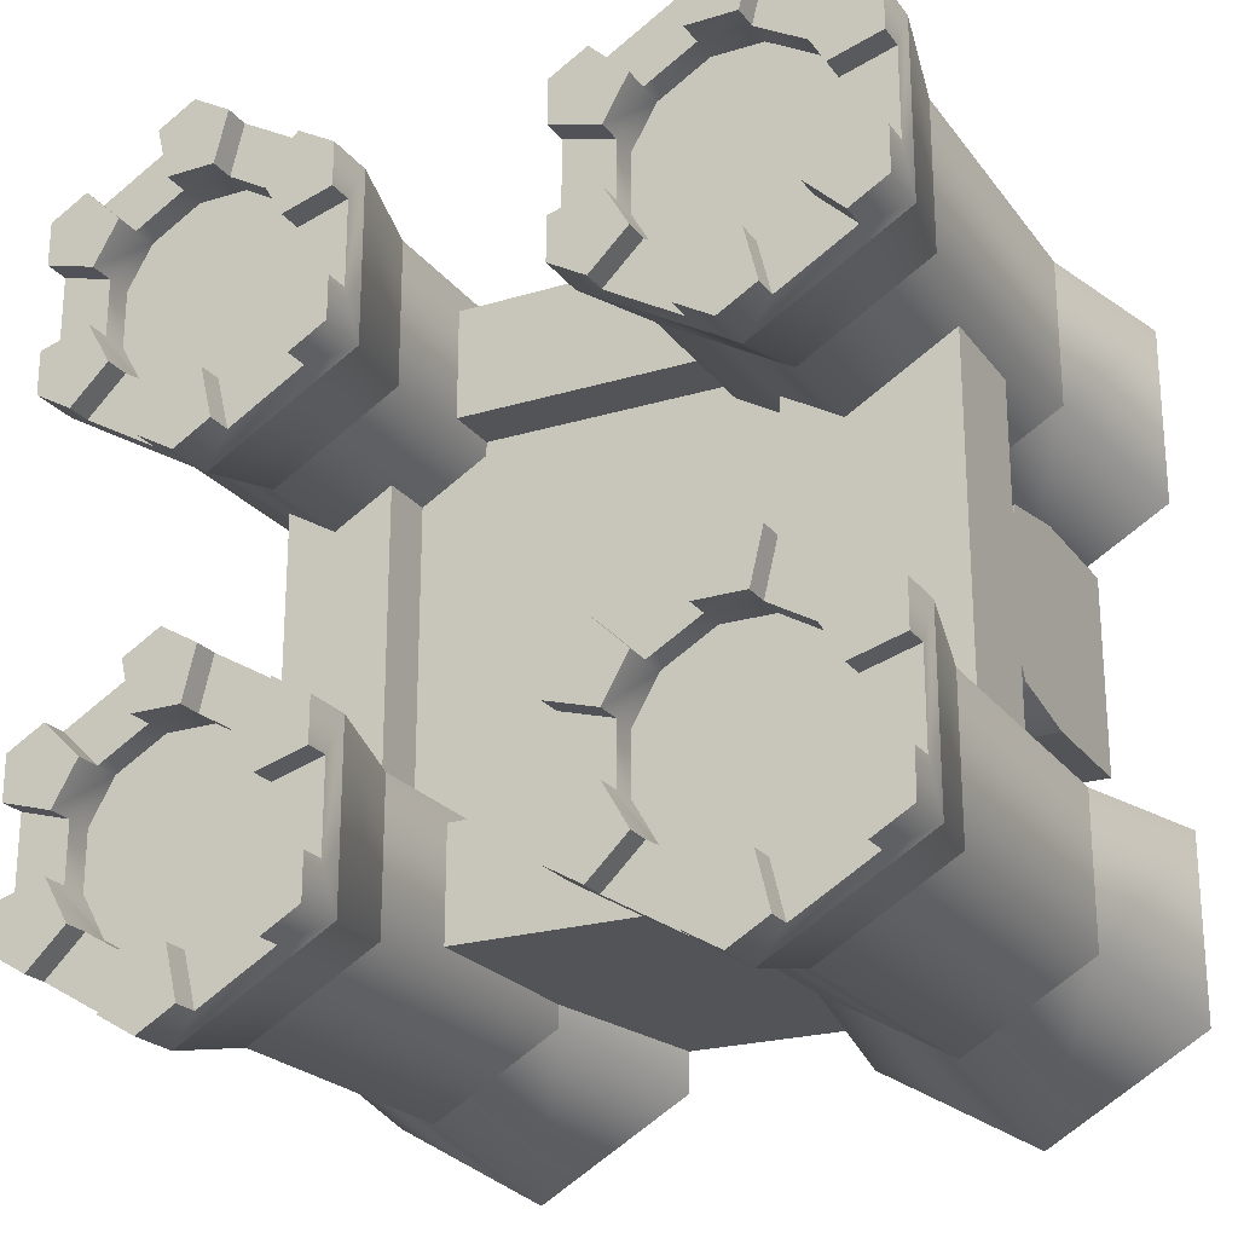
<metadata>
{"format":"obj","ext":"obj","renderer":"f3d","projection":"perspective","resolution":1024,"background":"white","views":[{"elev":-22.9,"azim":-152.7,"up":"+Z"}]}
</metadata>
<code>
o building_castle
v -0.1282 0.598 0.3279
v -0.0943 0.598 0.3083
v -0.1282 0.575 0.3279
v -0.0943 0.552 0.3083
v -0.23 0.552 0.3867
v -0.1961 0.575 0.3671
v -0.23 0.598 0.3867
v -0.1961 0.598 0.3671
v -0.2524 0.575 0.3206
v -0.2524 0.598 0.3206
v -0.2639 0.575 0.3671
v -0.2639 0.598 0.3671
v -0.3657 0.598 0.3083
v -0.3657 0.552 0.3083
v -0.3657 0.598 0.2692
v -0.3657 0.575 0.2692
v -0.3657 0.575 0.1908
v -0.3657 0.552 0.1517
v -0.3657 0.598 0.1517
v -0.3657 0.598 0.1908
v -0.1282 0.575 0.1321
v -0.1627 0.575 0.1653
v -0.1961 0.575 0.09289
v -0.2076 0.575 0.1394
v -0.2524 0.575 0.1394
v -0.2973 0.575 0.1653
v -0.2639 0.575 0.09289
v -0.3318 0.575 0.1321
v -0.1961 0.598 0.09289
v -0.2076 0.598 0.1394
v -0.0943 0.575 0.2692
v -0.1403 0.575 0.2559
v -0.0943 0.575 0.1908
v -0.1403 0.575 0.2041
v -0.1403 0.552 0.2559
v -0.1627 0.552 0.2947
v -0.1403 0.598 0.2559
v -0.1627 0.598 0.2947
v -0.1627 0.575 0.2947
v -0.2076 0.552 0.1394
v -0.2524 0.552 0.1394
v -0.2524 0.598 0.1394
v -0.23 0.184 0.09721
v -0.115 0.184 0.1636
v -0.23 0.46 0.09721
v -0.115 0.46 0.1636
v -0.2973 0.552 0.2947
v -0.2524 0.552 0.3206
v -0.2973 0.575 0.2947
v -0.345 0.46 0.1636
v -0.23 0.552 0.07331
v -0.3318 0.575 0.3279
v -0.3318 0.598 0.3279
v -0.23 0.184 0.3628
v -0.345 0.184 0.2964
v -0.23 0.46 0.3628
v -0.345 0.46 0.2964
v -0.1627 0.552 0.1653
v -0.1403 0.552 0.2041
v -0.1403 0.598 0.2041
v -0.1627 0.598 0.1653
v -0.1282 0.598 0.1321
v -0.2076 0.598 0.3206
v -0.2076 0.575 0.3206
v -0.2973 0.552 0.1653
v -0.3197 0.575 0.2559
v -0.3197 0.598 0.2559
v -0.0943 0.598 0.2692
v -0.0943 0.552 0.1517
v -0.0943 0.598 0.1908
v -0.0943 0.598 0.1517
v -0.345 0.184 0.1636
v -0.2639 0.598 0.09289
v -0.115 0.46 0.2964
v -0.115 0.184 0.2964
v -0.3197 0.575 0.2041
v -0.3197 0.598 0.2041
v -0.2076 0.552 0.3206
v -0.2973 0.598 0.2947
v -0.23 0.598 0.07331
v -0.3197 0.552 0.2041
v -0.3197 0.552 0.2559
v -0.3318 0.598 0.1321
v -0.2973 0.598 0.1653
v -0.08625 0 0.313
v -0.08625 0 0.147
v -0.23 0 0.396
v -0.23 0 0.06401
v -0.3738 0 0.313
v -0.3738 0 0.147
v -0.1282 0.598 -0.1321
v -0.0943 0.598 -0.1517
v -0.1282 0.575 -0.1321
v -0.0943 0.552 -0.1517
v -0.23 0.552 -0.07331
v -0.1961 0.575 -0.09289
v -0.23 0.598 -0.07331
v -0.1961 0.598 -0.09289
v -0.2524 0.575 -0.1394
v -0.2524 0.598 -0.1394
v -0.2639 0.575 -0.09289
v -0.2639 0.598 -0.09289
v -0.3657 0.598 -0.1517
v -0.3657 0.552 -0.1517
v -0.3657 0.598 -0.1908
v -0.3657 0.575 -0.1908
v -0.3657 0.575 -0.2692
v -0.3657 0.552 -0.3083
v -0.3657 0.598 -0.3083
v -0.3657 0.598 -0.2692
v -0.1282 0.575 -0.3279
v -0.1627 0.575 -0.2947
v -0.1961 0.575 -0.3671
v -0.2076 0.575 -0.3206
v -0.2524 0.575 -0.3206
v -0.2973 0.575 -0.2947
v -0.2639 0.575 -0.3671
v -0.3318 0.575 -0.3279
v -0.1961 0.598 -0.3671
v -0.2076 0.598 -0.3206
v -0.0943 0.575 -0.1908
v -0.1403 0.575 -0.2041
v -0.0943 0.575 -0.2692
v -0.1403 0.575 -0.2559
v -0.1403 0.552 -0.2041
v -0.1627 0.552 -0.1653
v -0.1403 0.598 -0.2041
v -0.1627 0.598 -0.1653
v -0.1627 0.575 -0.1653
v -0.2076 0.552 -0.3206
v -0.2524 0.552 -0.3206
v -0.2524 0.598 -0.3206
v -0.23 0.184 -0.3628
v -0.115 0.184 -0.2964
v -0.23 0.46 -0.3628
v -0.115 0.46 -0.2964
v -0.2973 0.552 -0.1653
v -0.2524 0.552 -0.1394
v -0.2973 0.575 -0.1653
v -0.345 0.46 -0.2964
v -0.23 0.552 -0.3867
v -0.3318 0.575 -0.1321
v -0.3318 0.598 -0.1321
v -0.23 0.184 -0.09721
v -0.345 0.184 -0.1636
v -0.23 0.46 -0.09721
v -0.345 0.46 -0.1636
v -0.1627 0.552 -0.2947
v -0.1403 0.552 -0.2559
v -0.1403 0.598 -0.2559
v -0.1627 0.598 -0.2947
v -0.1282 0.598 -0.3279
v -0.2076 0.598 -0.1394
v -0.2076 0.575 -0.1394
v -0.2973 0.552 -0.2947
v -0.3197 0.575 -0.2041
v -0.3197 0.598 -0.2041
v -0.0943 0.598 -0.1908
v -0.0943 0.552 -0.3083
v -0.0943 0.598 -0.2692
v -0.0943 0.598 -0.3083
v -0.345 0.184 -0.2964
v -0.2639 0.598 -0.3671
v -0.115 0.46 -0.1636
v -0.115 0.184 -0.1636
v -0.3197 0.575 -0.2559
v -0.3197 0.598 -0.2559
v -0.2076 0.552 -0.1394
v -0.2973 0.598 -0.1653
v -0.23 0.598 -0.3867
v -0.3197 0.552 -0.2559
v -0.3197 0.552 -0.2041
v -0.3318 0.598 -0.3279
v -0.2973 0.598 -0.2947
v -0.08625 0 -0.147
v -0.08625 -0 -0.313
v -0.23 0 -0.06401
v -0.23 -0 -0.396
v -0.3738 0 -0.147
v -0.3738 -0 -0.313
v 0.3318 0.598 0.3279
v 0.3657 0.598 0.3083
v 0.3318 0.575 0.3279
v 0.3657 0.552 0.3083
v 0.23 0.552 0.3867
v 0.2639 0.575 0.3671
v 0.23 0.598 0.3867
v 0.2639 0.598 0.3671
v 0.2076 0.575 0.3206
v 0.2076 0.598 0.3206
v 0.1961 0.575 0.3671
v 0.1961 0.598 0.3671
v 0.0943 0.598 0.3083
v 0.0943 0.552 0.3083
v 0.0943 0.598 0.2692
v 0.0943 0.575 0.2692
v 0.0943 0.575 0.1908
v 0.0943 0.552 0.1517
v 0.0943 0.598 0.1517
v 0.0943 0.598 0.1908
v 0.3318 0.575 0.1321
v 0.2973 0.575 0.1653
v 0.2639 0.575 0.09289
v 0.2524 0.575 0.1394
v 0.2076 0.575 0.1394
v 0.1627 0.575 0.1653
v 0.1961 0.575 0.09289
v 0.1282 0.575 0.1321
v 0.2639 0.598 0.09289
v 0.2524 0.598 0.1394
v 0.3657 0.575 0.2692
v 0.3197 0.575 0.2559
v 0.3657 0.575 0.1908
v 0.3197 0.575 0.2041
v 0.3197 0.552 0.2559
v 0.2973 0.552 0.2947
v 0.3197 0.598 0.2559
v 0.2973 0.598 0.2947
v 0.2973 0.575 0.2947
v 0.2524 0.552 0.1394
v 0.2076 0.552 0.1394
v 0.2076 0.598 0.1394
v 0.23 0.184 0.09721
v 0.345 0.184 0.1636
v 0.23 0.46 0.09721
v 0.345 0.46 0.1636
v 0.1627 0.552 0.2947
v 0.2076 0.552 0.3206
v 0.1627 0.575 0.2947
v 0.115 0.46 0.1636
v 0.23 0.552 0.07331
v 0.1282 0.575 0.3279
v 0.1282 0.598 0.3279
v 0.23 0.184 0.3628
v 0.115 0.184 0.2964
v 0.23 0.46 0.3628
v 0.115 0.46 0.2964
v 0.2973 0.552 0.1653
v 0.3197 0.552 0.2041
v 0.3197 0.598 0.2041
v 0.2973 0.598 0.1653
v 0.3318 0.598 0.1321
v 0.2524 0.598 0.3206
v 0.2524 0.575 0.3206
v 0.1627 0.552 0.1653
v 0.1403 0.575 0.2559
v 0.1403 0.598 0.2559
v 0.3657 0.598 0.2692
v 0.3657 0.552 0.1517
v 0.3657 0.598 0.1908
v 0.3657 0.598 0.1517
v 0.115 0.184 0.1636
v 0.1961 0.598 0.09289
v 0.345 0.46 0.2964
v 0.345 0.184 0.2964
v 0.1403 0.575 0.2041
v 0.1403 0.598 0.2041
v 0.2524 0.552 0.3206
v 0.1627 0.598 0.2947
v 0.23 0.598 0.07331
v 0.1403 0.552 0.2041
v 0.1403 0.552 0.2559
v 0.1282 0.598 0.1321
v 0.1627 0.598 0.1653
v 0.3738 0 0.313
v 0.3738 0 0.147
v 0.23 0 0.396
v 0.23 0 0.06401
v 0.08625 0 0.313
v 0.08625 0 0.147
v 0.276 0 0.276
v 0.276 -0 -0.276
v -0.276 0 0.276
v -0.276 -0 -0.276
v 0.276 0.368 -0.276
v 0.276 0.368 0.276
v -0.276 0.268 0.276
v -0.326 0.268 0.276
v -0.326 0.368 0.276
v -0.276 0.268 -0.276
v -0.326 0.268 -0.276
v -0.326 0.368 -0.276
v -0.176 0.368 -0.176
v -0.176 0.318 -0.176
v -0.176 0.368 0.176
v -0.176 0.318 0.176
v 0.176 0.318 0.176
v 0.176 0.368 0.176
v 0.176 0.318 -0.176
v 0.176 0.368 -0.176
v 0.3318 0.598 -0.1321
v 0.3657 0.598 -0.1517
v 0.3318 0.575 -0.1321
v 0.3657 0.552 -0.1517
v 0.23 0.552 -0.07331
v 0.2639 0.575 -0.09289
v 0.23 0.598 -0.07331
v 0.2639 0.598 -0.09289
v 0.2076 0.575 -0.1394
v 0.2076 0.598 -0.1394
v 0.1961 0.575 -0.09289
v 0.1961 0.598 -0.09289
v 0.0943 0.598 -0.1517
v 0.0943 0.552 -0.1517
v 0.0943 0.598 -0.1908
v 0.0943 0.575 -0.1908
v 0.0943 0.575 -0.2692
v 0.0943 0.552 -0.3083
v 0.0943 0.598 -0.3083
v 0.0943 0.598 -0.2692
v 0.3318 0.575 -0.3279
v 0.2973 0.575 -0.2947
v 0.2639 0.575 -0.3671
v 0.2524 0.575 -0.3206
v 0.2076 0.575 -0.3206
v 0.1627 0.575 -0.2947
v 0.1961 0.575 -0.3671
v 0.1282 0.575 -0.3279
v 0.2639 0.598 -0.3671
v 0.2524 0.598 -0.3206
v 0.3657 0.575 -0.1908
v 0.3197 0.575 -0.2041
v 0.3657 0.575 -0.2692
v 0.3197 0.575 -0.2559
v 0.3197 0.552 -0.2041
v 0.2973 0.552 -0.1653
v 0.3197 0.598 -0.2041
v 0.2973 0.598 -0.1653
v 0.2973 0.575 -0.1653
v 0.2524 0.552 -0.3206
v 0.2076 0.552 -0.3206
v 0.2076 0.598 -0.3206
v 0.23 0.184 -0.3628
v 0.345 0.184 -0.2964
v 0.23 0.46 -0.3628
v 0.345 0.46 -0.2964
v 0.1627 0.552 -0.1653
v 0.2076 0.552 -0.1394
v 0.1627 0.575 -0.1653
v 0.115 0.46 -0.2964
v 0.23 0.552 -0.3867
v 0.1282 0.575 -0.1321
v 0.1282 0.598 -0.1321
v 0.23 0.184 -0.09721
v 0.115 0.184 -0.1636
v 0.23 0.46 -0.09721
v 0.115 0.46 -0.1636
v 0.2973 0.552 -0.2947
v 0.3197 0.552 -0.2559
v 0.3197 0.598 -0.2559
v 0.2973 0.598 -0.2947
v 0.3318 0.598 -0.3279
v 0.2524 0.598 -0.1394
v 0.2524 0.575 -0.1394
v 0.1627 0.552 -0.2947
v 0.1403 0.575 -0.2041
v 0.1403 0.598 -0.2041
v 0.3657 0.598 -0.1908
v 0.3657 0.552 -0.3083
v 0.3657 0.598 -0.2692
v 0.3657 0.598 -0.3083
v 0.115 0.184 -0.2964
v 0.1961 0.598 -0.3671
v 0.345 0.46 -0.1636
v 0.345 0.184 -0.1636
v 0.1403 0.575 -0.2559
v 0.1403 0.598 -0.2559
v 0.2524 0.552 -0.1394
v 0.1627 0.598 -0.1653
v 0.23 0.598 -0.3867
v 0.1403 0.552 -0.2559
v 0.1403 0.552 -0.2041
v 0.1282 0.598 -0.3279
v 0.1627 0.598 -0.2947
v 0.3738 0 -0.147
v 0.3738 -0 -0.313
v 0.23 0 -0.06401
v 0.23 -0 -0.396
v 0.08625 0 -0.147
v 0.08625 -0 -0.313
v -0.3062 0 -0.09057
v -0.2458 0 -0.09057
v -0.3062 0.1208 -0.09057
v -0.2458 0.1208 -0.09057
v -0.2458 0 0.09057
v -0.3062 0 0.09057
v -0.2458 0.1208 0.09057
v -0.3062 0.1208 0.09057
v -0.2458 0.2038 0.07548
v -0.3062 0.2038 0.07548
v -0.3062 0.2038 -0.07548
v -0.2458 0.2038 -0.07548
v -0.2458 0.2415 -0
v -0.3062 0.2415 -0
f 1 3 2
f 2 3 4
f 5 4 3
f 3 6 5
f 7 5 6
f 8 7 6
f 9 11 10
f 12 10 11
f 13 15 14
f 15 16 14
f 16 17 14
f 14 17 18
f 19 18 17
f 17 20 19
f 21 23 22
f 24 22 23
f 25 27 26
f 28 26 27
f 29 30 23
f 24 23 30
f 31 33 32
f 34 32 33
f 35 36 32
f 37 32 36
f 38 37 36
f 39 38 36
f 40 24 41
f 25 41 24
f 30 25 24
f 42 25 30
f 43 45 44
f 46 44 45
f 47 49 48
f 9 48 49
f 50 18 45
f 51 45 18
f 12 11 7
f 7 11 5
f 14 5 11
f 11 52 14
f 13 14 52
f 53 13 52
f 54 56 55
f 57 55 56
f 58 59 34
f 34 60 58
f 60 61 58
f 22 58 61
f 22 61 21
f 62 21 61
f 63 8 64
f 6 64 8
f 41 25 65
f 26 65 25
f 16 15 66
f 67 66 15
f 68 2 31
f 2 4 31
f 31 4 33
f 4 69 33
f 33 69 70
f 71 70 69
f 18 50 14
f 57 14 50
f 72 50 43
f 45 43 50
f 33 70 34
f 60 34 70
f 27 25 73
f 42 73 25
f 46 74 44
f 75 44 74
f 76 77 17
f 20 17 77
f 58 22 40
f 24 40 22
f 70 71 60
f 62 60 71
f 61 60 62
f 66 76 16
f 17 16 76
f 2 68 1
f 37 1 68
f 38 1 37
f 72 55 50
f 57 50 55
f 78 64 36
f 39 36 64
f 75 74 54
f 56 54 74
f 45 51 46
f 69 46 51
f 9 49 11
f 52 11 49
f 74 4 56
f 5 56 4
f 79 67 53
f 15 53 67
f 13 53 15
f 29 23 80
f 80 23 51
f 69 51 23
f 23 21 69
f 71 69 21
f 62 71 21
f 32 37 31
f 68 31 37
f 3 39 6
f 64 6 39
f 3 1 39
f 38 39 1
f 76 66 81
f 82 81 66
f 69 4 46
f 74 46 4
f 49 79 52
f 53 52 79
f 83 28 19
f 19 28 18
f 51 18 28
f 28 27 51
f 80 51 27
f 73 80 27
f 34 59 32
f 35 32 59
f 56 5 57
f 14 57 5
f 28 83 26
f 84 26 83
f 8 63 7
f 10 7 63
f 12 7 10
f 84 83 77
f 20 77 83
f 19 20 83
f 67 79 66
f 82 66 79
f 47 82 79
f 49 47 79
f 29 80 30
f 42 30 80
f 73 42 80
f 48 9 78
f 64 78 9
f 10 64 9
f 63 64 10
f 84 77 26
f 65 26 77
f 81 65 77
f 76 81 77
f 85 87 86
f 88 86 87
f 89 88 87
f 90 88 89
f 91 93 92
f 92 93 94
f 95 94 93
f 93 96 95
f 97 95 96
f 98 97 96
f 99 101 100
f 102 100 101
f 103 105 104
f 105 106 104
f 106 107 104
f 104 107 108
f 109 108 107
f 107 110 109
f 111 113 112
f 114 112 113
f 115 117 116
f 118 116 117
f 119 120 113
f 114 113 120
f 121 123 122
f 124 122 123
f 125 126 122
f 127 122 126
f 128 127 126
f 129 128 126
f 130 114 131
f 115 131 114
f 120 115 114
f 132 115 120
f 133 135 134
f 136 134 135
f 137 139 138
f 99 138 139
f 140 108 135
f 141 135 108
f 102 101 97
f 97 101 95
f 104 95 101
f 101 142 104
f 103 104 142
f 143 103 142
f 144 146 145
f 147 145 146
f 148 149 124
f 124 150 148
f 150 151 148
f 112 148 151
f 112 151 111
f 152 111 151
f 153 98 154
f 96 154 98
f 131 115 155
f 116 155 115
f 106 105 156
f 157 156 105
f 158 92 121
f 92 94 121
f 121 94 123
f 94 159 123
f 123 159 160
f 161 160 159
f 108 140 104
f 147 104 140
f 162 140 133
f 135 133 140
f 123 160 124
f 150 124 160
f 117 115 163
f 132 163 115
f 136 164 134
f 165 134 164
f 166 167 107
f 110 107 167
f 148 112 130
f 114 130 112
f 160 161 150
f 152 150 161
f 151 150 152
f 156 166 106
f 107 106 166
f 92 158 91
f 127 91 158
f 128 91 127
f 162 145 140
f 147 140 145
f 168 154 126
f 129 126 154
f 165 164 144
f 146 144 164
f 135 141 136
f 159 136 141
f 99 139 101
f 142 101 139
f 164 94 146
f 95 146 94
f 169 157 143
f 105 143 157
f 103 143 105
f 119 113 170
f 170 113 141
f 159 141 113
f 113 111 159
f 161 159 111
f 152 161 111
f 122 127 121
f 158 121 127
f 93 129 96
f 154 96 129
f 93 91 129
f 128 129 91
f 166 156 171
f 172 171 156
f 159 94 136
f 164 136 94
f 139 169 142
f 143 142 169
f 173 118 109
f 109 118 108
f 141 108 118
f 118 117 141
f 170 141 117
f 163 170 117
f 124 149 122
f 125 122 149
f 146 95 147
f 104 147 95
f 118 173 116
f 174 116 173
f 98 153 97
f 100 97 153
f 102 97 100
f 174 173 167
f 110 167 173
f 109 110 173
f 157 169 156
f 172 156 169
f 137 172 169
f 139 137 169
f 119 170 120
f 132 120 170
f 163 132 170
f 138 99 168
f 154 168 99
f 100 154 99
f 153 154 100
f 174 167 116
f 155 116 167
f 171 155 167
f 166 171 167
f 175 177 176
f 178 176 177
f 179 178 177
f 180 178 179
f 181 183 182
f 182 183 184
f 185 184 183
f 183 186 185
f 187 185 186
f 188 187 186
f 189 191 190
f 192 190 191
f 193 195 194
f 195 196 194
f 196 197 194
f 194 197 198
f 199 198 197
f 197 200 199
f 201 203 202
f 204 202 203
f 205 207 206
f 208 206 207
f 209 210 203
f 204 203 210
f 211 213 212
f 214 212 213
f 215 216 212
f 217 212 216
f 218 217 216
f 219 218 216
f 220 204 221
f 205 221 204
f 210 205 204
f 222 205 210
f 223 225 224
f 226 224 225
f 227 229 228
f 189 228 229
f 230 198 225
f 231 225 198
f 192 191 187
f 187 191 185
f 194 185 191
f 191 232 194
f 193 194 232
f 233 193 232
f 234 236 235
f 237 235 236
f 238 239 214
f 214 240 238
f 240 241 238
f 202 238 241
f 202 241 201
f 242 201 241
f 243 188 244
f 186 244 188
f 221 205 245
f 206 245 205
f 196 195 246
f 247 246 195
f 248 182 211
f 182 184 211
f 211 184 213
f 184 249 213
f 213 249 250
f 251 250 249
f 198 230 194
f 237 194 230
f 252 230 223
f 225 223 230
f 213 250 214
f 240 214 250
f 207 205 253
f 222 253 205
f 226 254 224
f 255 224 254
f 256 257 197
f 200 197 257
f 238 202 220
f 204 220 202
f 250 251 240
f 242 240 251
f 241 240 242
f 246 256 196
f 197 196 256
f 182 248 181
f 217 181 248
f 218 181 217
f 252 235 230
f 237 230 235
f 258 244 216
f 219 216 244
f 255 254 234
f 236 234 254
f 225 231 226
f 249 226 231
f 189 229 191
f 232 191 229
f 254 184 236
f 185 236 184
f 259 247 233
f 195 233 247
f 193 233 195
f 209 203 260
f 260 203 231
f 249 231 203
f 203 201 249
f 251 249 201
f 242 251 201
f 212 217 211
f 248 211 217
f 183 219 186
f 244 186 219
f 183 181 219
f 218 219 181
f 256 246 261
f 262 261 246
f 249 184 226
f 254 226 184
f 229 259 232
f 233 232 259
f 263 208 199
f 199 208 198
f 231 198 208
f 208 207 231
f 260 231 207
f 253 260 207
f 214 239 212
f 215 212 239
f 236 185 237
f 194 237 185
f 208 263 206
f 264 206 263
f 188 243 187
f 190 187 243
f 192 187 190
f 264 263 257
f 200 257 263
f 199 200 263
f 247 259 246
f 262 246 259
f 227 262 259
f 229 227 259
f 209 260 210
f 222 210 260
f 253 222 260
f 228 189 258
f 244 258 189
f 190 244 189
f 243 244 190
f 264 257 206
f 245 206 257
f 261 245 257
f 256 261 257
f 265 267 266
f 268 266 267
f 269 268 267
f 270 268 269
f 271 273 272
f 274 272 273
f 275 276 272
f 271 272 276
f 271 276 273
f 277 273 276
f 278 277 276
f 279 278 276
f 274 280 272
f 275 272 280
f 281 275 280
f 282 275 281
f 283 285 284
f 286 284 285
f 286 285 287
f 288 287 285
f 289 287 290
f 288 290 287
f 289 290 284
f 283 284 290
f 274 273 280
f 277 280 273
f 281 278 282
f 279 282 278
f 277 278 280
f 281 280 278
f 279 276 288
f 275 288 276
f 285 279 288
f 288 275 290
f 283 279 285
f 282 290 275
f 283 290 282
f 279 283 282
f 291 293 292
f 292 293 294
f 295 294 293
f 293 296 295
f 297 295 296
f 298 297 296
f 299 301 300
f 302 300 301
f 303 305 304
f 305 306 304
f 306 307 304
f 304 307 308
f 309 308 307
f 307 310 309
f 311 313 312
f 314 312 313
f 315 317 316
f 318 316 317
f 319 320 313
f 314 313 320
f 321 323 322
f 324 322 323
f 325 326 322
f 327 322 326
f 328 327 326
f 329 328 326
f 330 314 331
f 315 331 314
f 320 315 314
f 332 315 320
f 333 335 334
f 336 334 335
f 337 339 338
f 299 338 339
f 340 308 335
f 341 335 308
f 302 301 297
f 297 301 295
f 304 295 301
f 301 342 304
f 303 304 342
f 343 303 342
f 344 346 345
f 347 345 346
f 348 349 324
f 324 350 348
f 350 351 348
f 312 348 351
f 312 351 311
f 352 311 351
f 353 298 354
f 296 354 298
f 331 315 355
f 316 355 315
f 306 305 356
f 357 356 305
f 358 292 321
f 292 294 321
f 321 294 323
f 294 359 323
f 323 359 360
f 361 360 359
f 308 340 304
f 347 304 340
f 362 340 333
f 335 333 340
f 323 360 324
f 350 324 360
f 317 315 363
f 332 363 315
f 336 364 334
f 365 334 364
f 366 367 307
f 310 307 367
f 348 312 330
f 314 330 312
f 360 361 350
f 352 350 361
f 351 350 352
f 356 366 306
f 307 306 366
f 292 358 291
f 327 291 358
f 328 291 327
f 362 345 340
f 347 340 345
f 368 354 326
f 329 326 354
f 365 364 344
f 346 344 364
f 335 341 336
f 359 336 341
f 299 339 301
f 342 301 339
f 364 294 346
f 295 346 294
f 369 357 343
f 305 343 357
f 303 343 305
f 319 313 370
f 370 313 341
f 359 341 313
f 313 311 359
f 361 359 311
f 352 361 311
f 322 327 321
f 358 321 327
f 293 329 296
f 354 296 329
f 293 291 329
f 328 329 291
f 366 356 371
f 372 371 356
f 359 294 336
f 364 336 294
f 339 369 342
f 343 342 369
f 373 318 309
f 309 318 308
f 341 308 318
f 318 317 341
f 370 341 317
f 363 370 317
f 324 349 322
f 325 322 349
f 346 295 347
f 304 347 295
f 318 373 316
f 374 316 373
f 298 353 297
f 300 297 353
f 302 297 300
f 374 373 367
f 310 367 373
f 309 310 373
f 357 369 356
f 372 356 369
f 337 372 369
f 339 337 369
f 319 370 320
f 332 320 370
f 363 332 370
f 338 299 368
f 354 368 299
f 300 354 299
f 353 354 300
f 374 367 316
f 355 316 367
f 371 355 367
f 366 371 367
f 375 377 376
f 378 376 377
f 379 378 377
f 380 378 379
f 59 58 35
f 36 35 58
f 40 36 58
f 78 36 40
f 48 78 40
f 41 48 40
f 47 48 41
f 65 47 41
f 82 47 65
f 81 82 65
f 88 43 86
f 44 86 43
f 149 148 125
f 126 125 148
f 130 126 148
f 168 126 130
f 138 168 130
f 131 138 130
f 137 138 131
f 155 137 131
f 172 137 155
f 171 172 155
f 175 165 177
f 144 177 165
f 239 238 215
f 216 215 238
f 220 216 238
f 258 216 220
f 228 258 220
f 221 228 220
f 227 228 221
f 245 227 221
f 262 227 245
f 261 262 245
f 270 252 268
f 223 268 252
f 287 289 286
f 284 286 289
f 349 348 325
f 326 325 348
f 330 326 348
f 368 326 330
f 338 368 330
f 331 338 330
f 337 338 331
f 355 337 331
f 372 337 355
f 371 372 355
f 377 344 379
f 345 379 344
f 381 383 382
f 384 382 383
f 385 387 386
f 388 386 387
f 387 389 388
f 390 388 389
f 383 391 384
f 392 384 391
f 392 391 393
f 394 393 391
f 393 394 389
f 390 389 394
f 384 392 382
f 385 382 392
f 393 385 392
f 389 385 393
f 387 385 389
f 381 386 383
f 391 383 386
f 394 391 386
f 390 394 386
f 388 390 386
f 87 54 89
f 55 89 54
f 90 89 72
f 55 72 89
f 90 72 88
f 43 88 72
f 85 75 87
f 54 87 75
f 86 44 85
f 75 85 44
f 177 144 179
f 145 179 144
f 180 179 162
f 145 162 179
f 180 162 178
f 133 178 162
f 178 133 176
f 134 176 133
f 176 134 175
f 165 175 134
f 267 234 269
f 235 269 234
f 270 269 252
f 235 252 269
f 268 223 266
f 224 266 223
f 265 255 267
f 234 267 255
f 266 224 265
f 255 265 224
f 380 379 362
f 345 362 379
f 380 362 378
f 333 378 362
f 378 333 376
f 334 376 333
f 375 365 377
f 344 377 365
f 376 334 375
f 365 375 334

</code>
